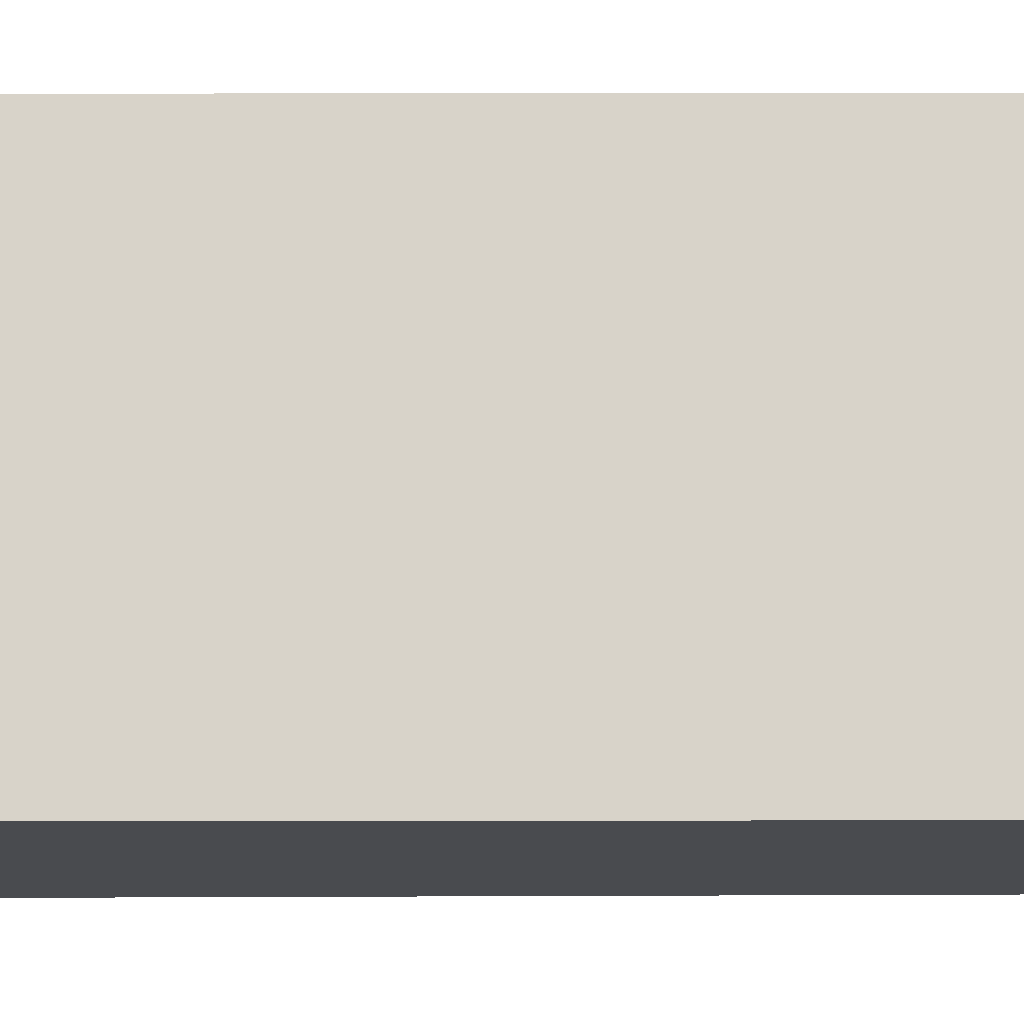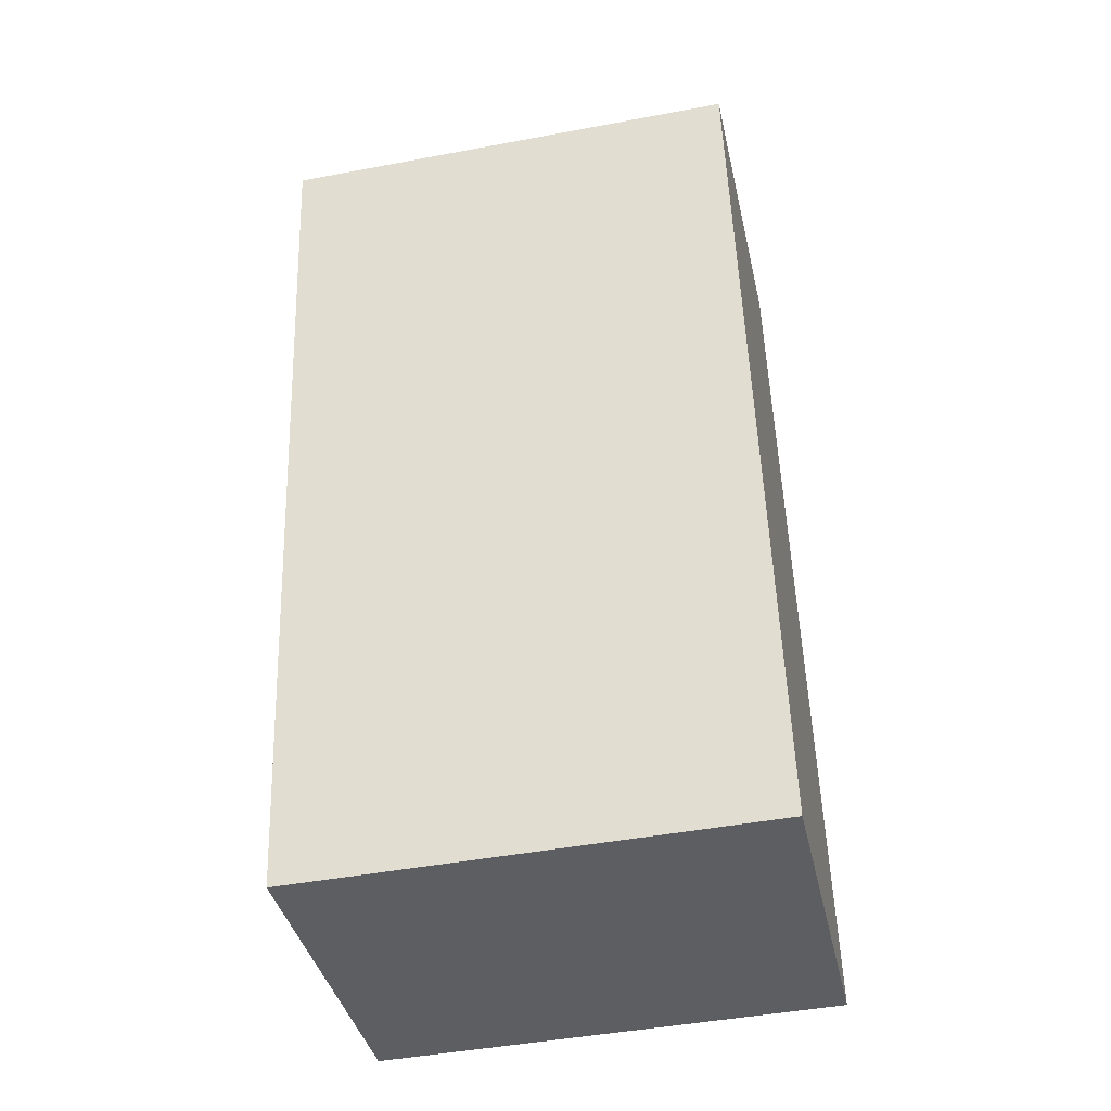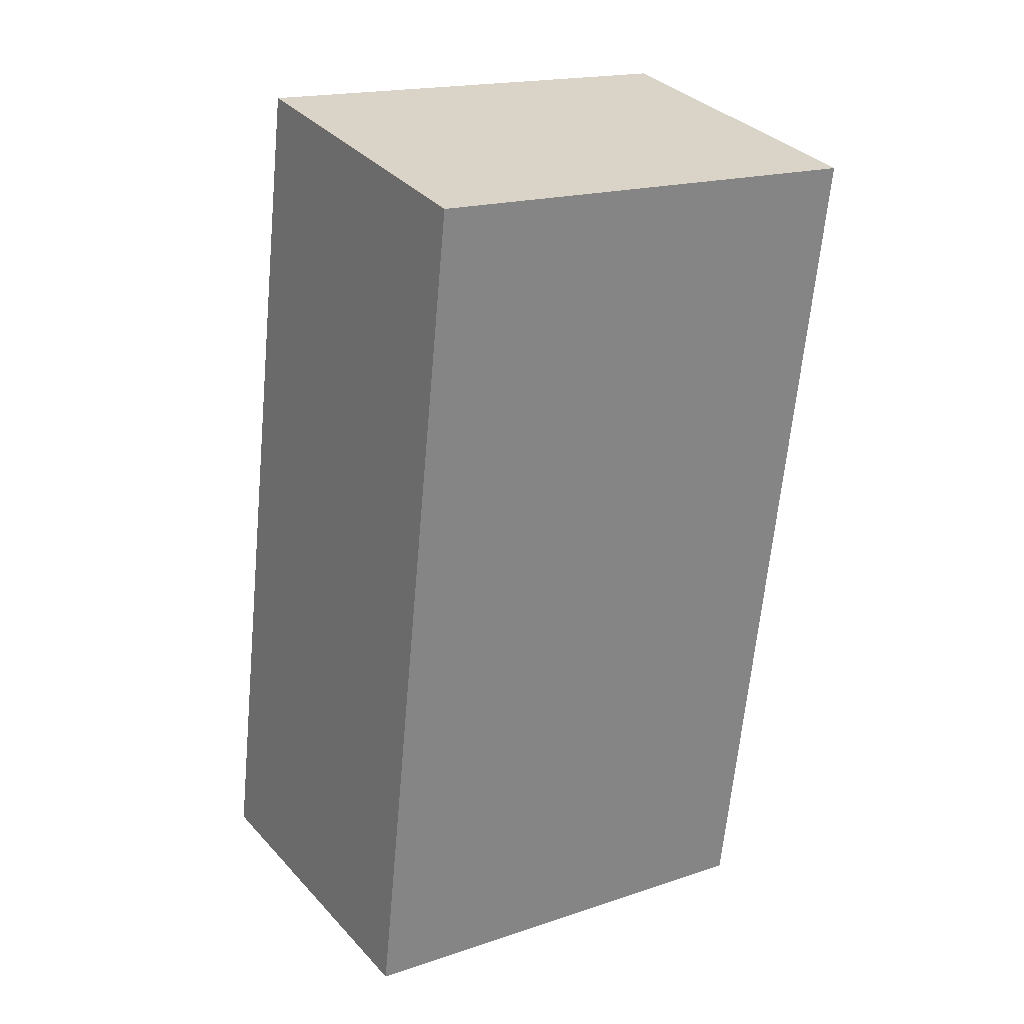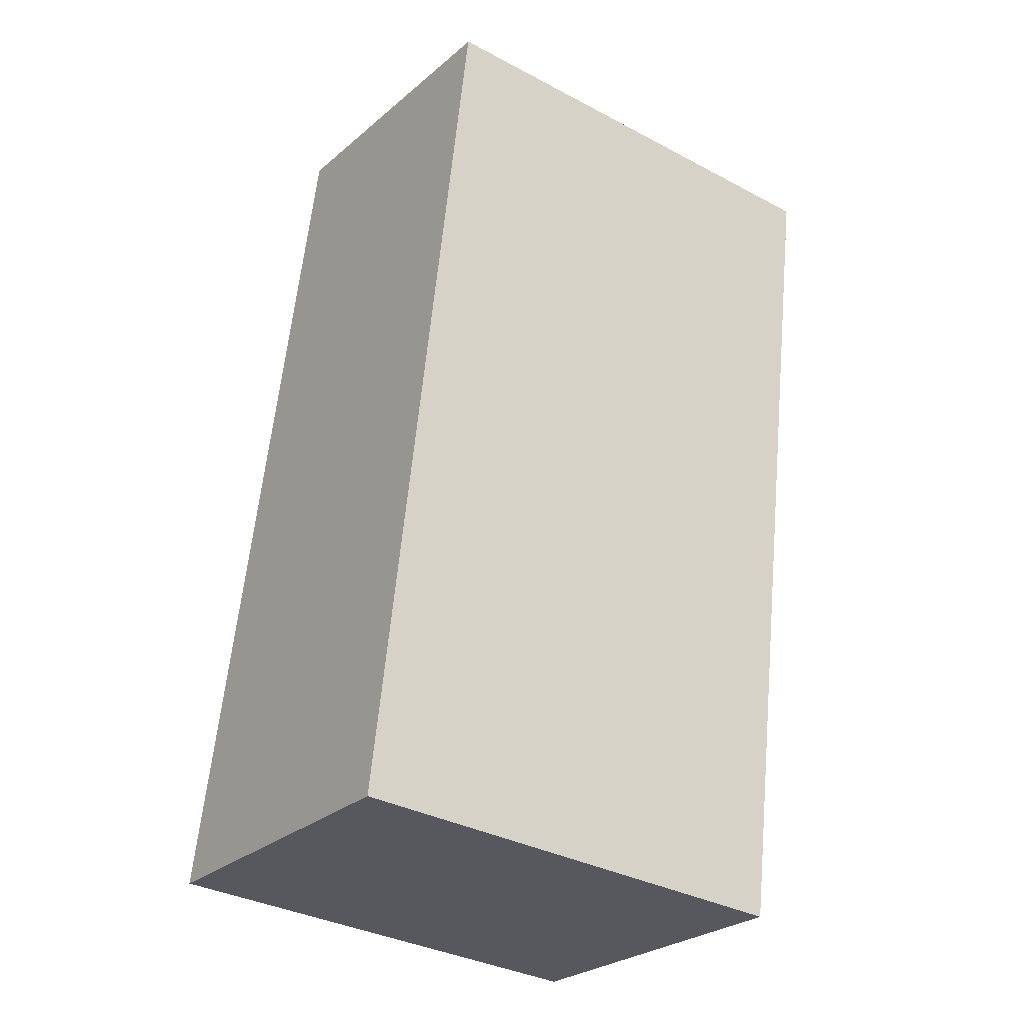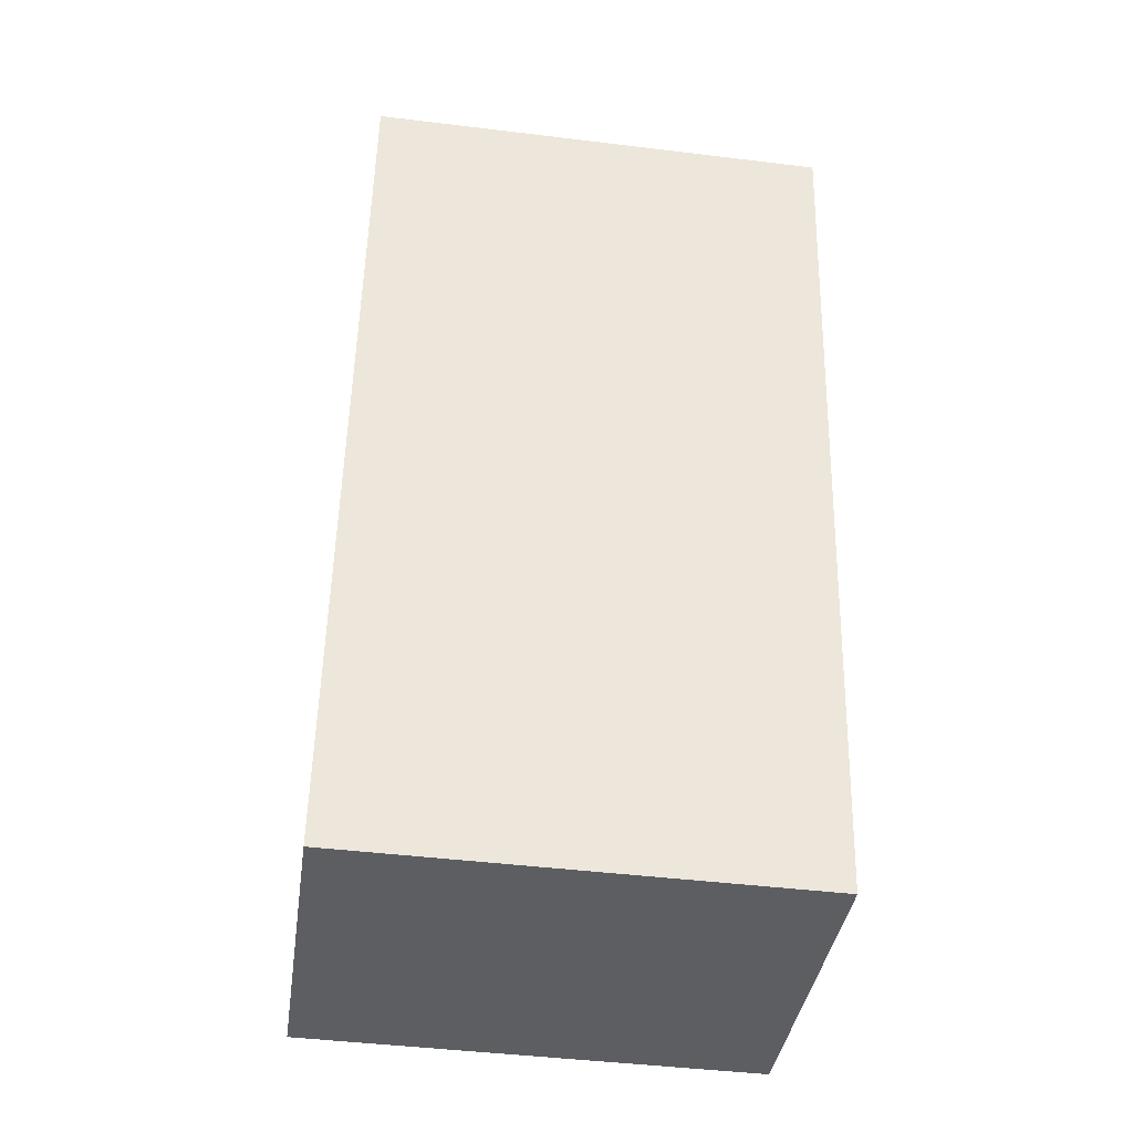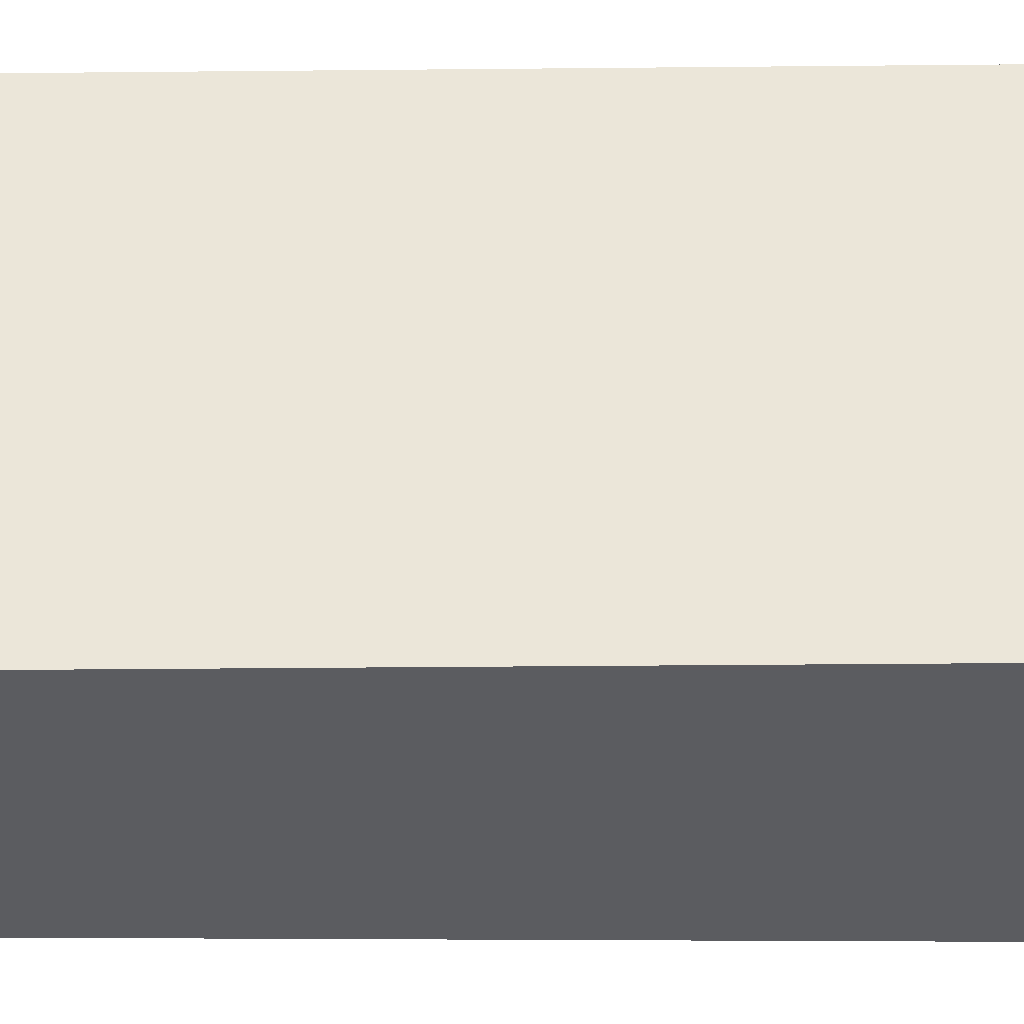
<metadata>
{"format":"obj","ext":"obj","renderer":"f3d","projection":"perspective","resolution":1024,"background":"white","views":[{"elev":-14.1,"azim":-79.2,"up":"+Y"},{"elev":-45.6,"azim":102.2,"up":"+Z"},{"elev":18.1,"azim":57.0,"up":"+Z"},{"elev":-34.9,"azim":54.8,"up":"+Z"},{"elev":-45.3,"azim":82.0,"up":"+Z"},{"elev":-34.6,"azim":100.1,"up":"+Y"}]}
</metadata>
<code>
v  2.016 2.67 -0.257
v  0.95 2.67 5.072
v  2.83 2.67 4.681
v  0 2.67 1.635e-16
v  2.83 -2.866e-16 4.681
v  2.016 1.574e-17 -0.257
v  0 0 0
v  0.95 -3.106e-16 5.072
g defaultobject
f 1 2 3
f 2 1 4
f 5 1 3
f 1 5 6
f 6 4 1
f 4 6 7
f 7 2 4
f 2 7 8
f 8 3 2
f 3 8 5
f 5 7 6
f 7 5 8

</code>
